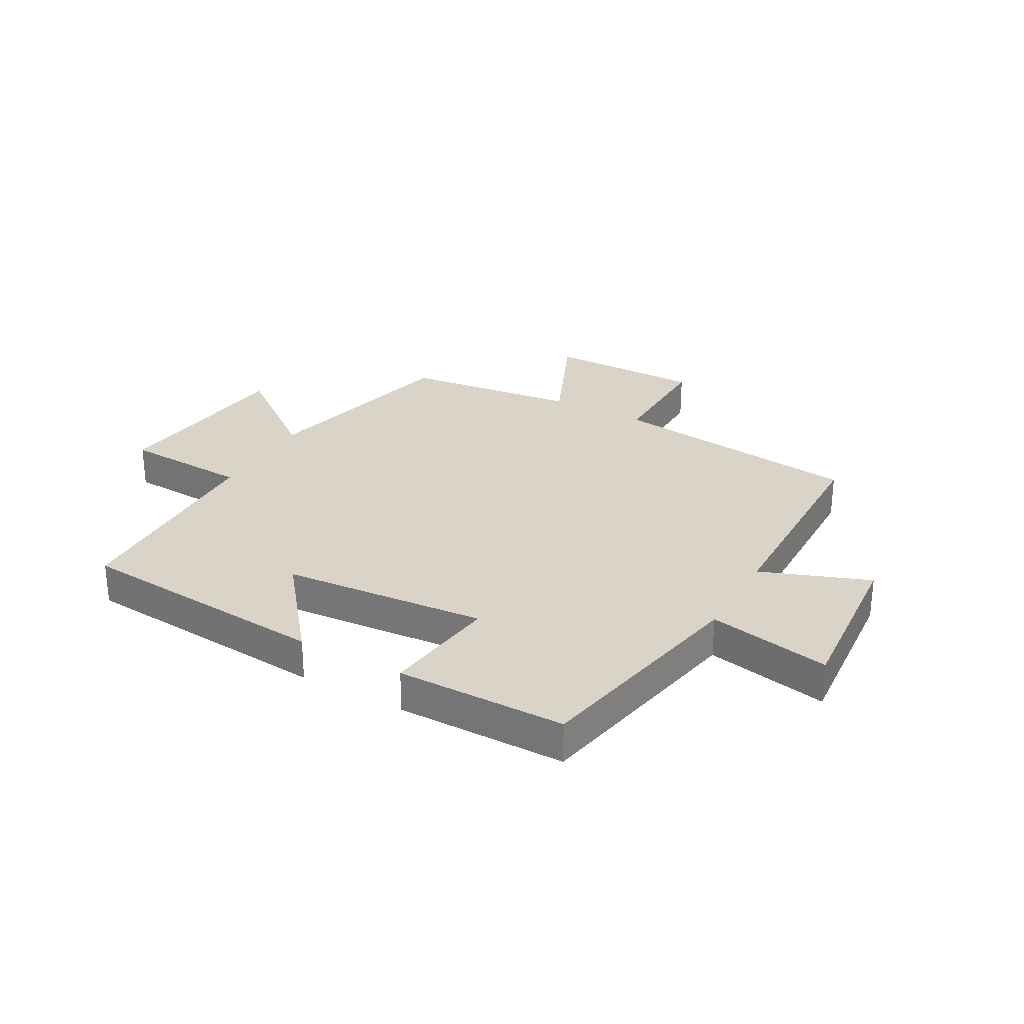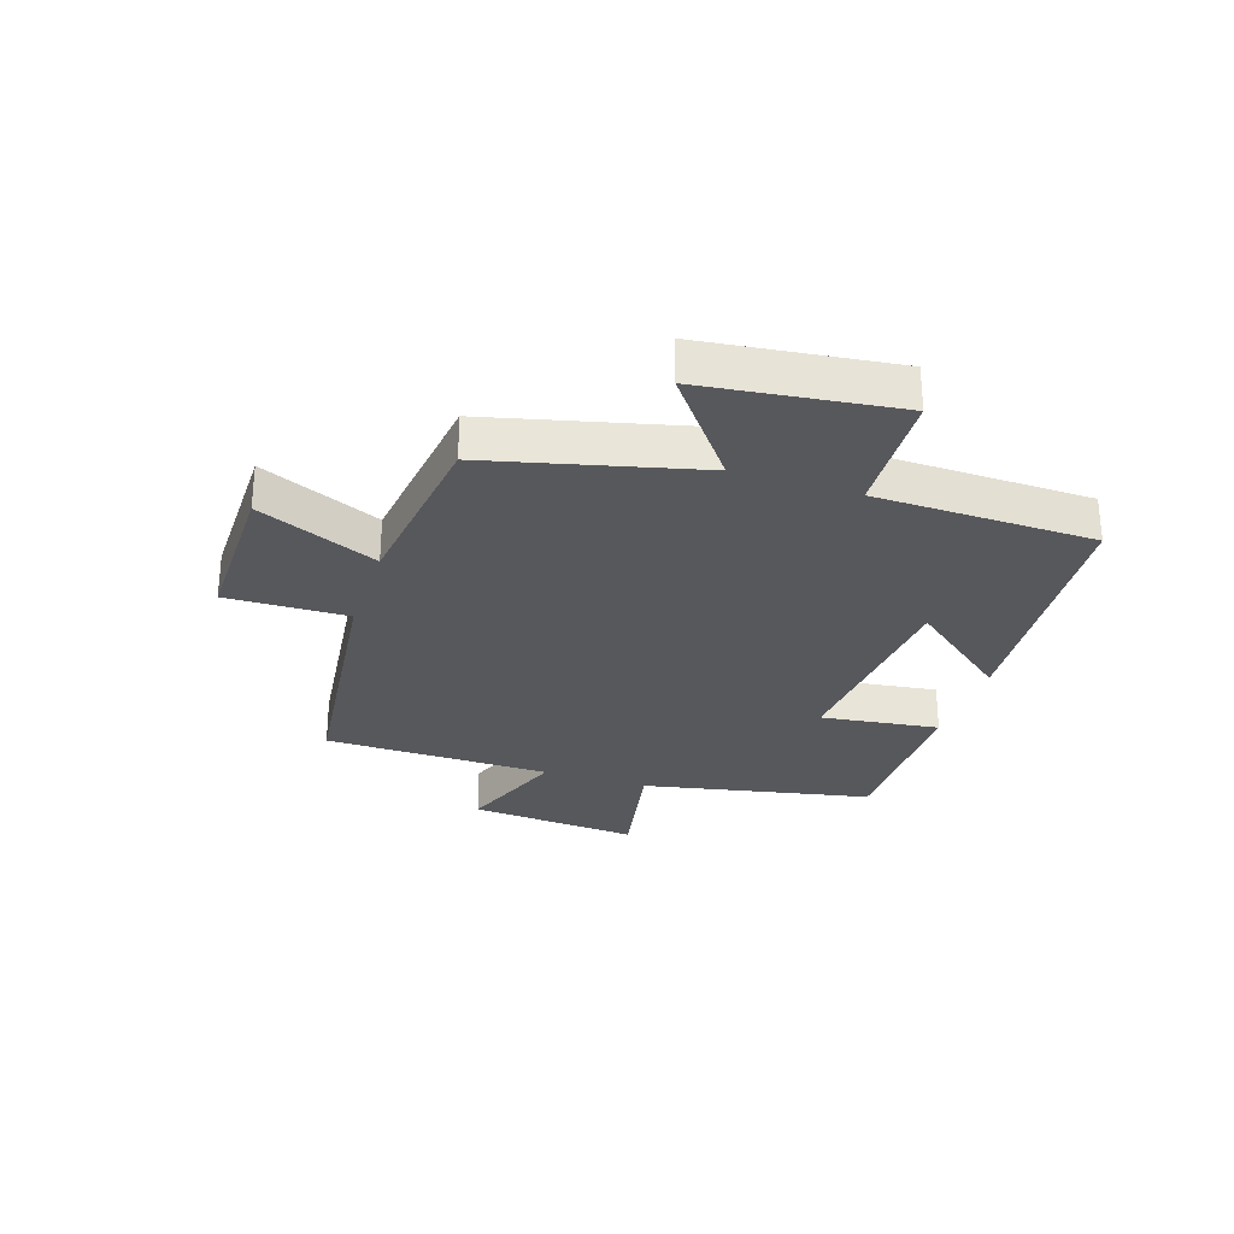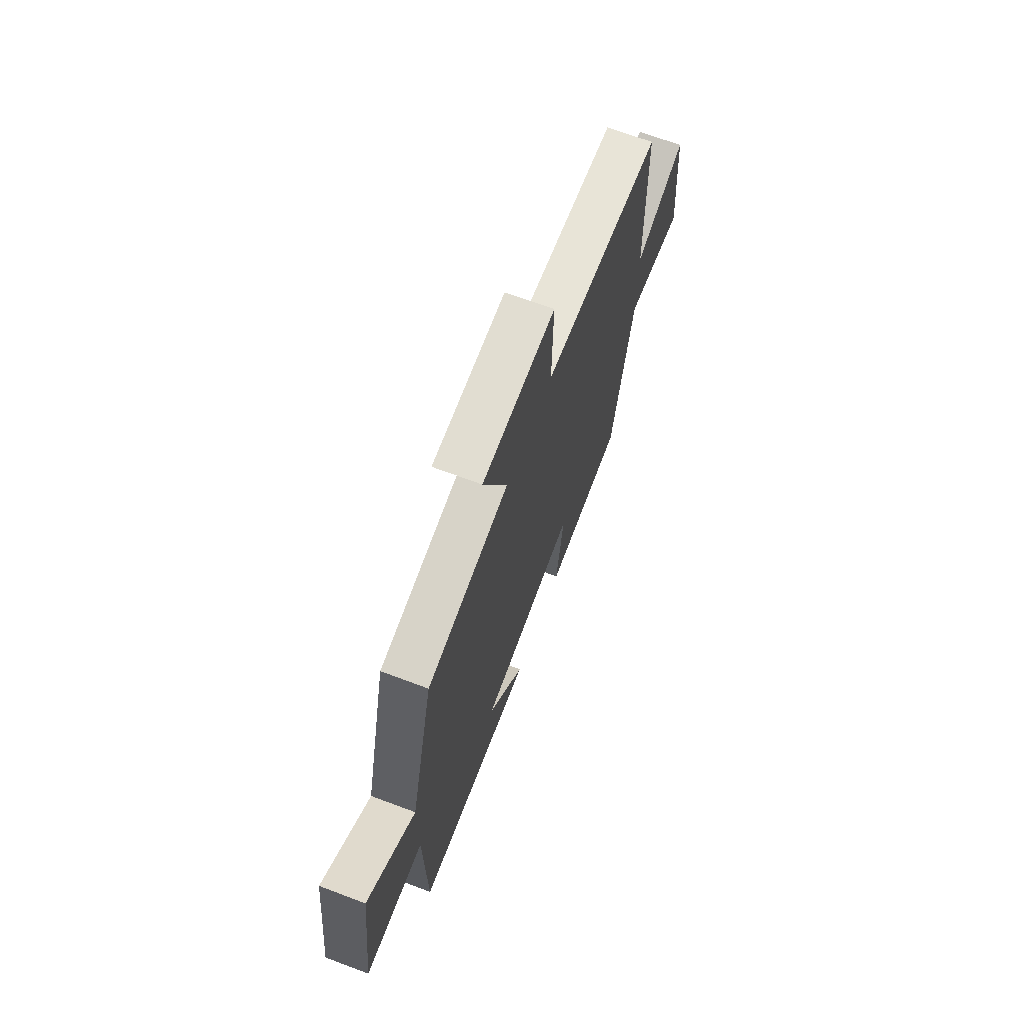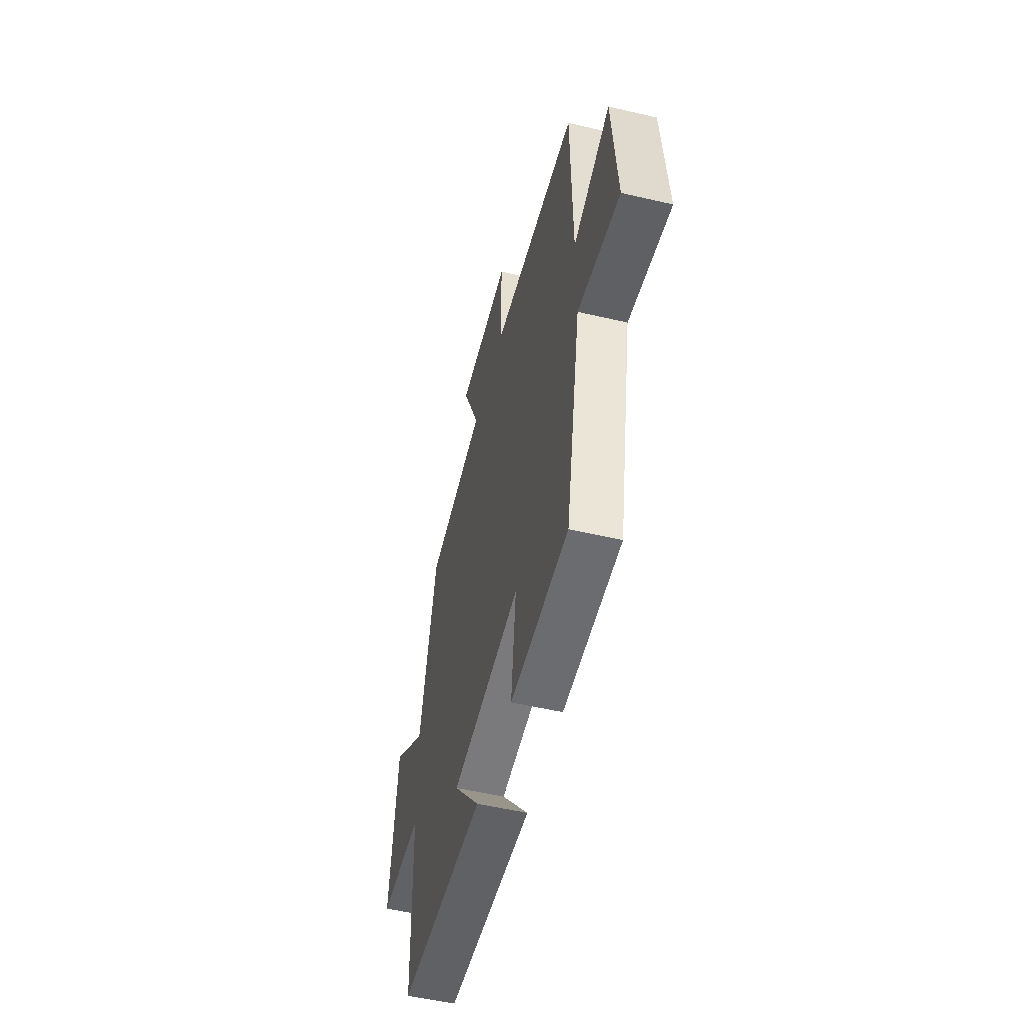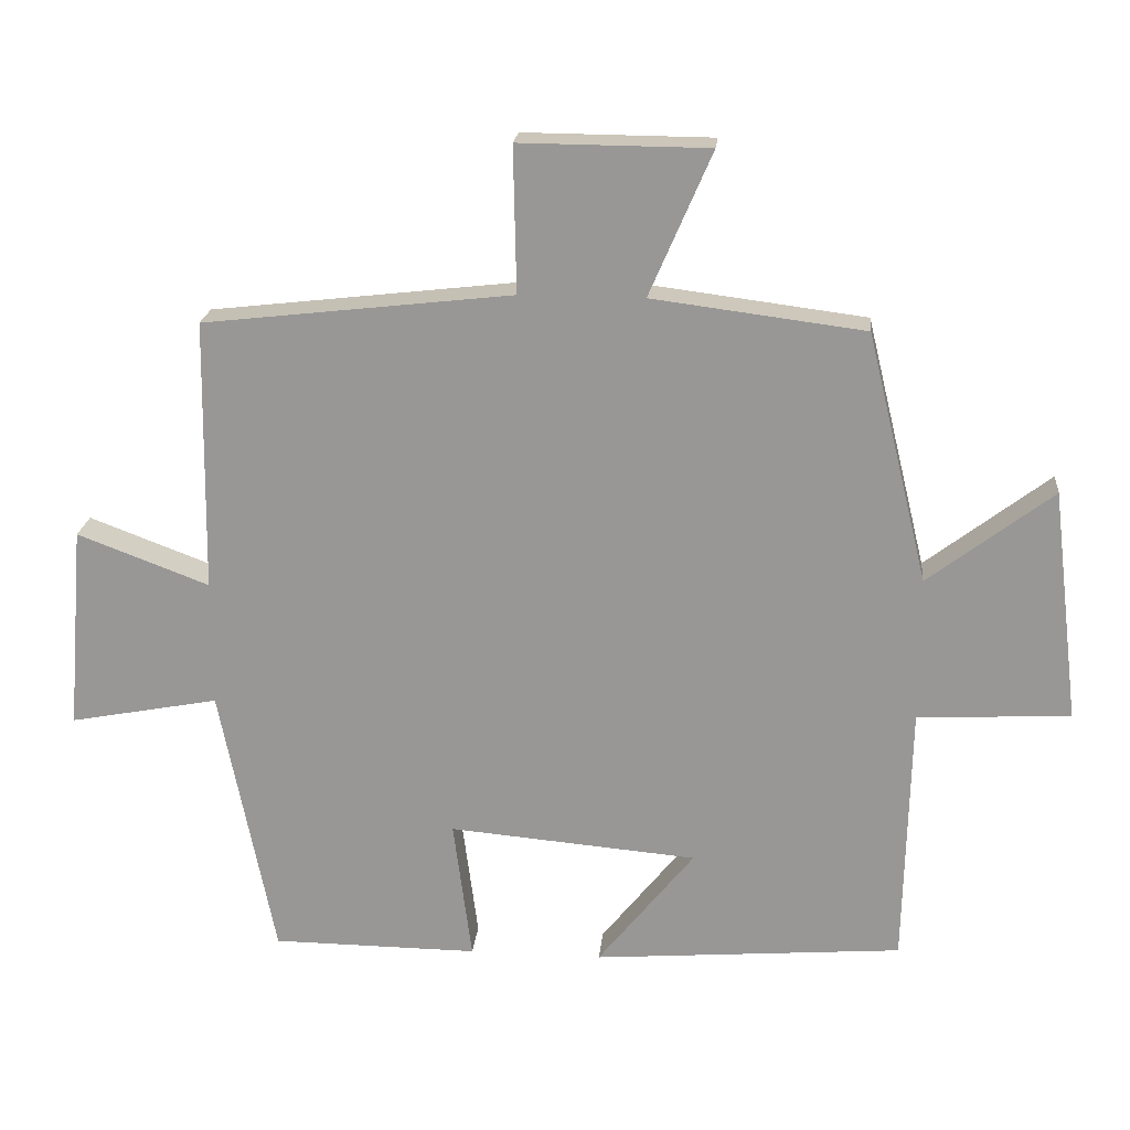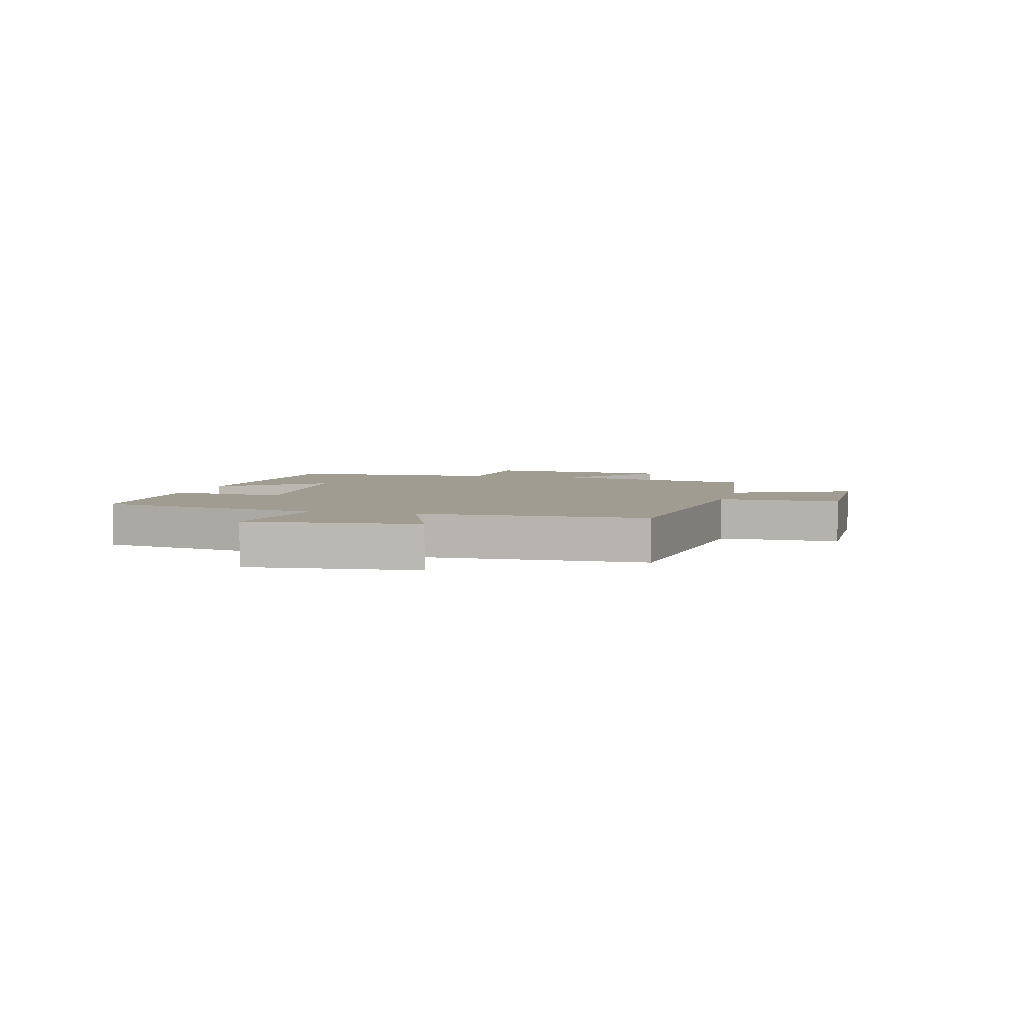
<metadata>
{"format":"obj","ext":"obj","renderer":"f3d","projection":"perspective","resolution":1024,"background":"white","views":[{"elev":28.8,"azim":-150.8,"up":"+Y"},{"elev":-28.8,"azim":71.9,"up":"+Y"},{"elev":68.4,"azim":110.6,"up":"+Z"},{"elev":-53.3,"azim":-104.1,"up":"+Z"},{"elev":20.7,"azim":5.5,"up":"+Z"},{"elev":4.5,"azim":-76.1,"up":"+Y"}]}
</metadata>
<code>
v 0.414 0.07 0.462
v 0.5 0.07 0.11
v 0.675 0.07 0.244
v 0.715 0.07 -0.084
v 0.5 0.07 -0.094
v 0.492 0.07 -0.465
v 0.056 0.07 -0.5
v 0.192 0.07 -0.33
v -0.158 0.07 -0.3
v -0.132 0.07 -0.5
v -0.423 0.07 -0.498
v -0.5 0.07 -0.111
v -0.71 0.07 -0.151
v -0.686 0.07 0.137
v -0.5 0.07 0.067
v -0.494 0.07 0.45
v -0.059 0.07 0.5
v -0.063 0.07 0.705
v 0.203 0.07 0.703
v 0.115 0.07 0.5
v 0.414 0 0.462
v 0.5 0 0.11
v 0.675 0 0.244
v 0.715 0 -0.084
v 0.5 0 -0.094
v 0.492 0 -0.465
v 0.056 0 -0.5
v 0.192 0 -0.33
v -0.158 0 -0.3
v -0.132 0 -0.5
v -0.423 0 -0.498
v -0.5 0 -0.111
v -0.71 0 -0.151
v -0.686 0 0.137
v -0.5 0 0.067
v -0.494 0 0.45
v -0.059 0 0.5
v -0.063 0 0.705
v 0.203 0 0.703
v 0.115 0 0.5
f 17 18 19 20
f 15 16 17 20
f 15 20 1 2
f 12 13 14 15
f 12 15 2
f 9 10 11 12
f 8 9 12 2
f 5 6 7 8
f 5 8 2 3
f 3 4 5
f 40 39 38 37
f 40 37 36 35
f 22 21 40 35
f 35 34 33 32
f 22 35 32
f 32 31 30 29
f 22 32 29 28
f 28 27 26 25
f 23 22 28 25
f 25 24 23
f 1 21 22 2
f 2 22 23 3
f 3 23 24 4
f 4 24 25 5
f 5 25 26 6
f 6 26 27 7
f 7 27 28 8
f 8 28 29 9
f 9 29 30 10
f 10 30 31 11
f 11 31 32 12
f 12 32 33 13
f 13 33 34 14
f 14 34 35 15
f 15 35 36 16
f 16 36 37 17
f 17 37 38 18
f 18 38 39 19
f 19 39 40 20
f 20 40 21 1

</code>
